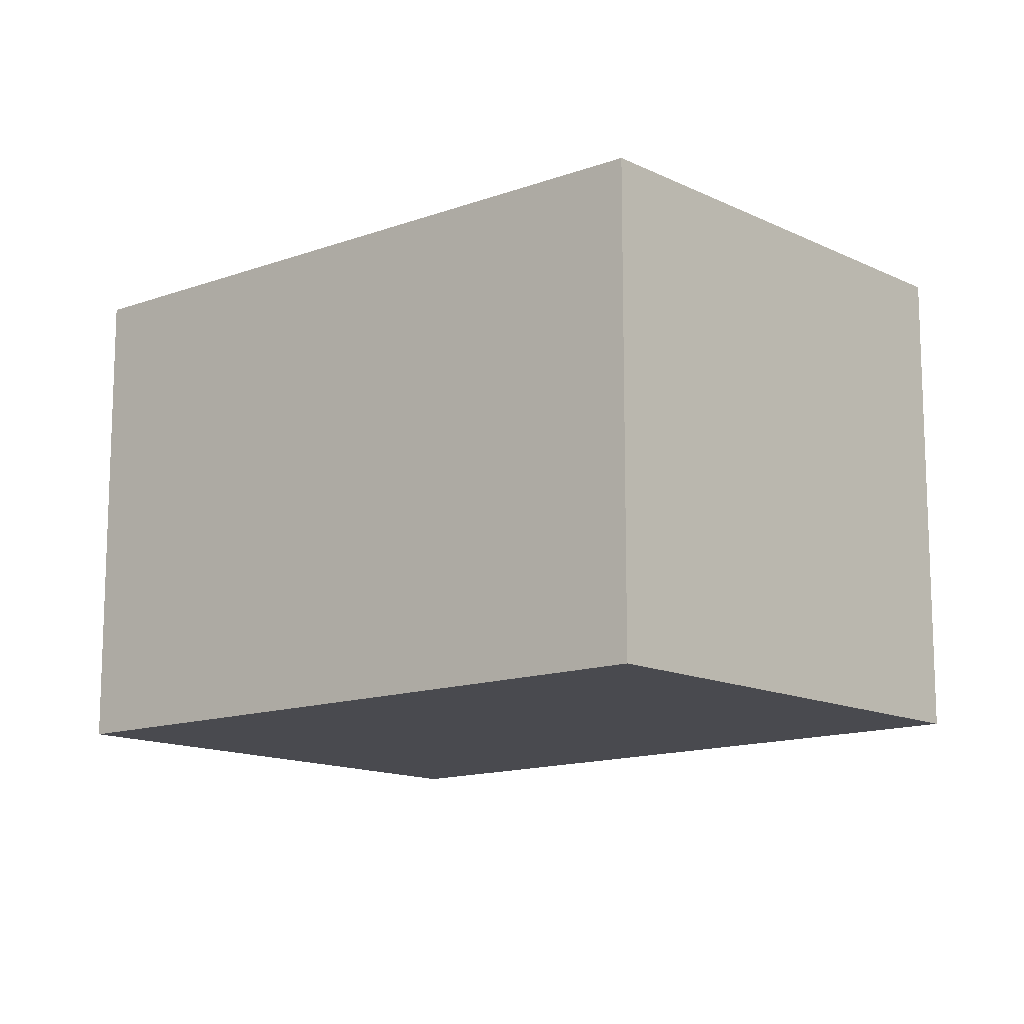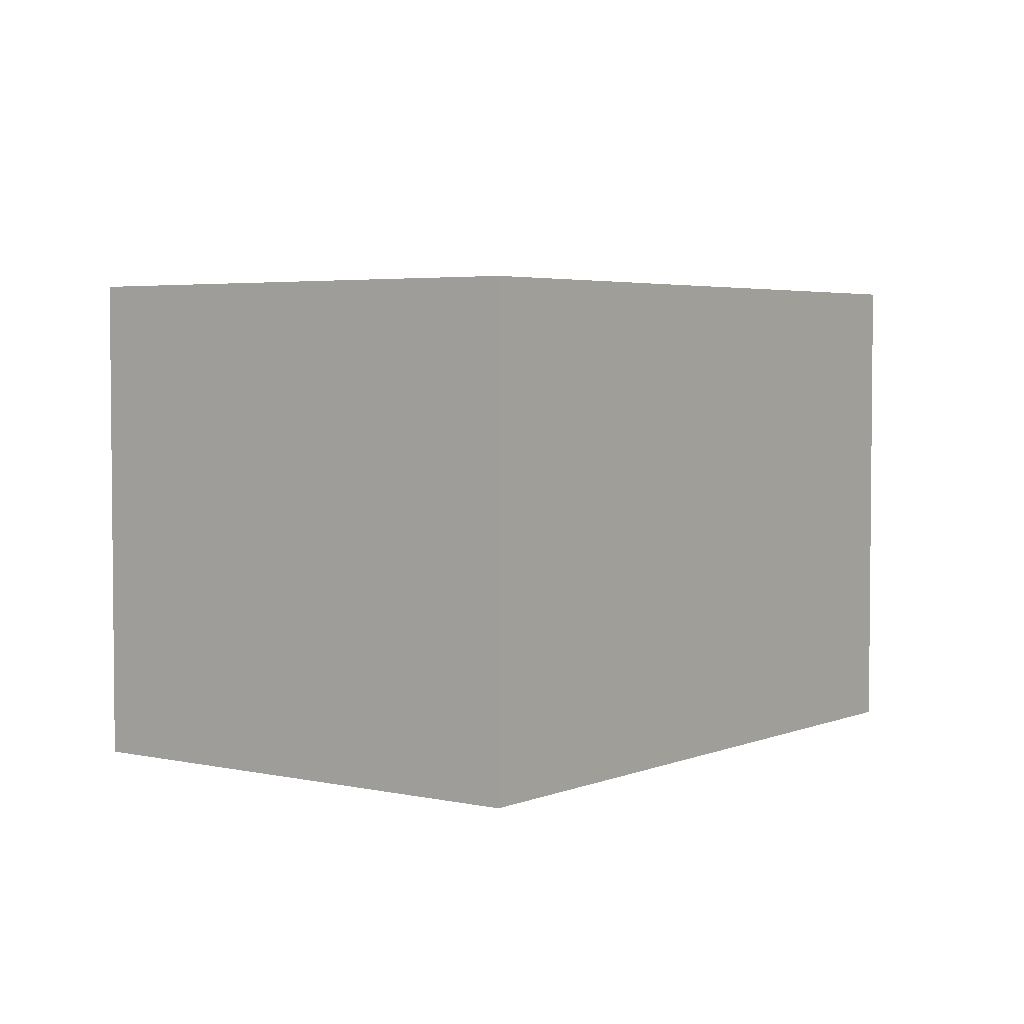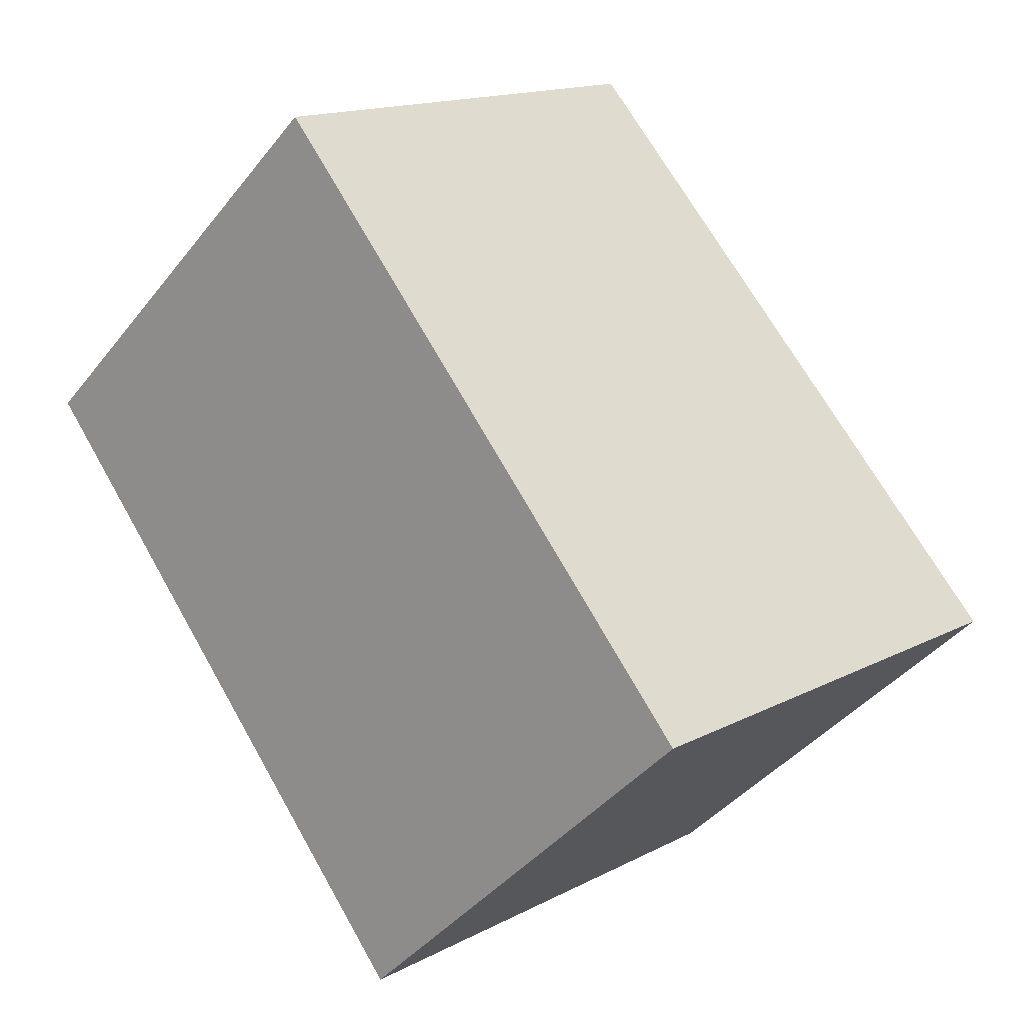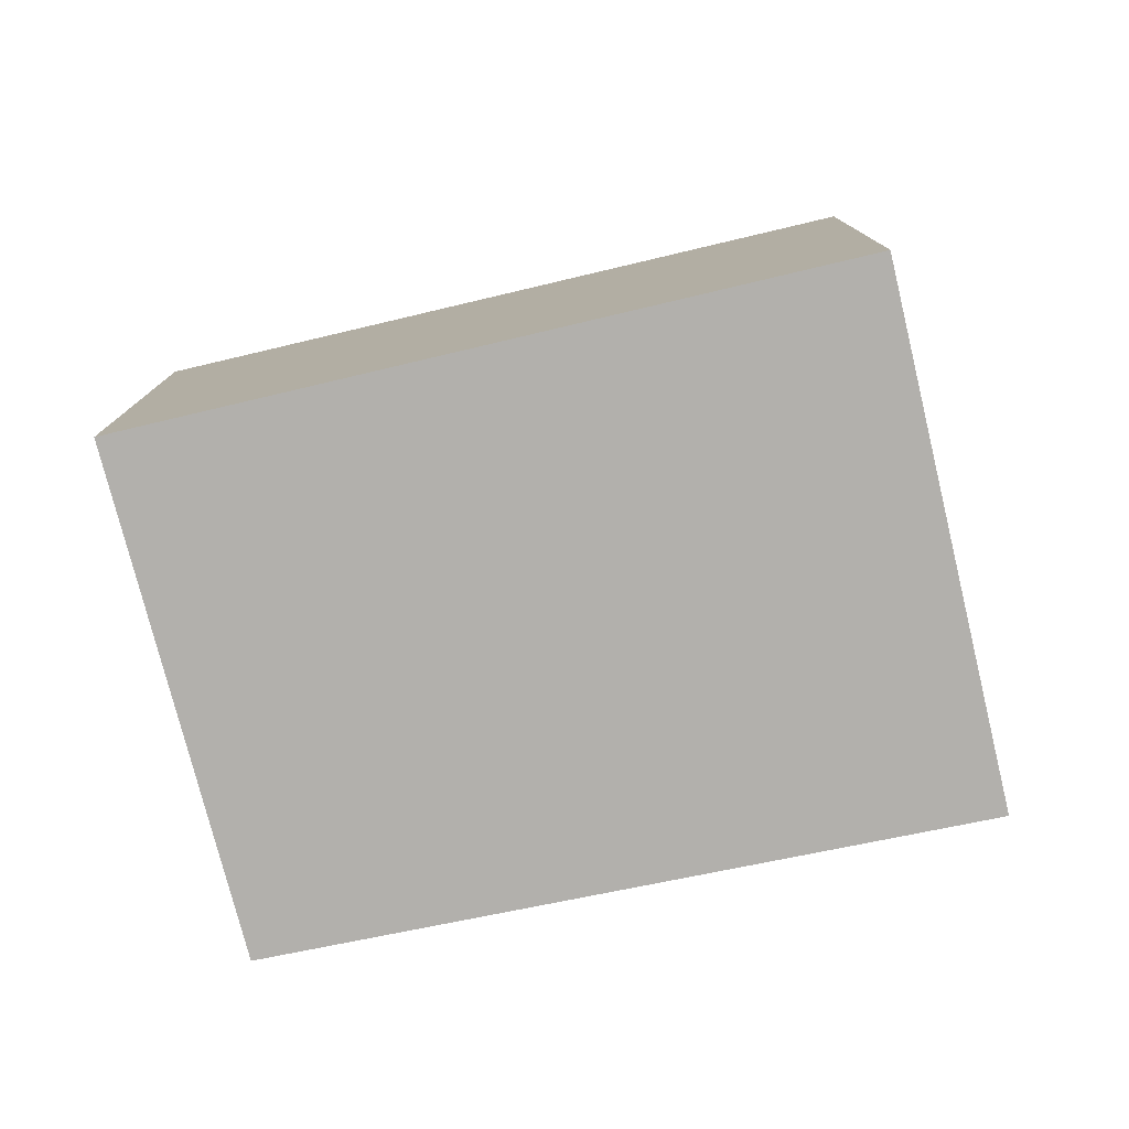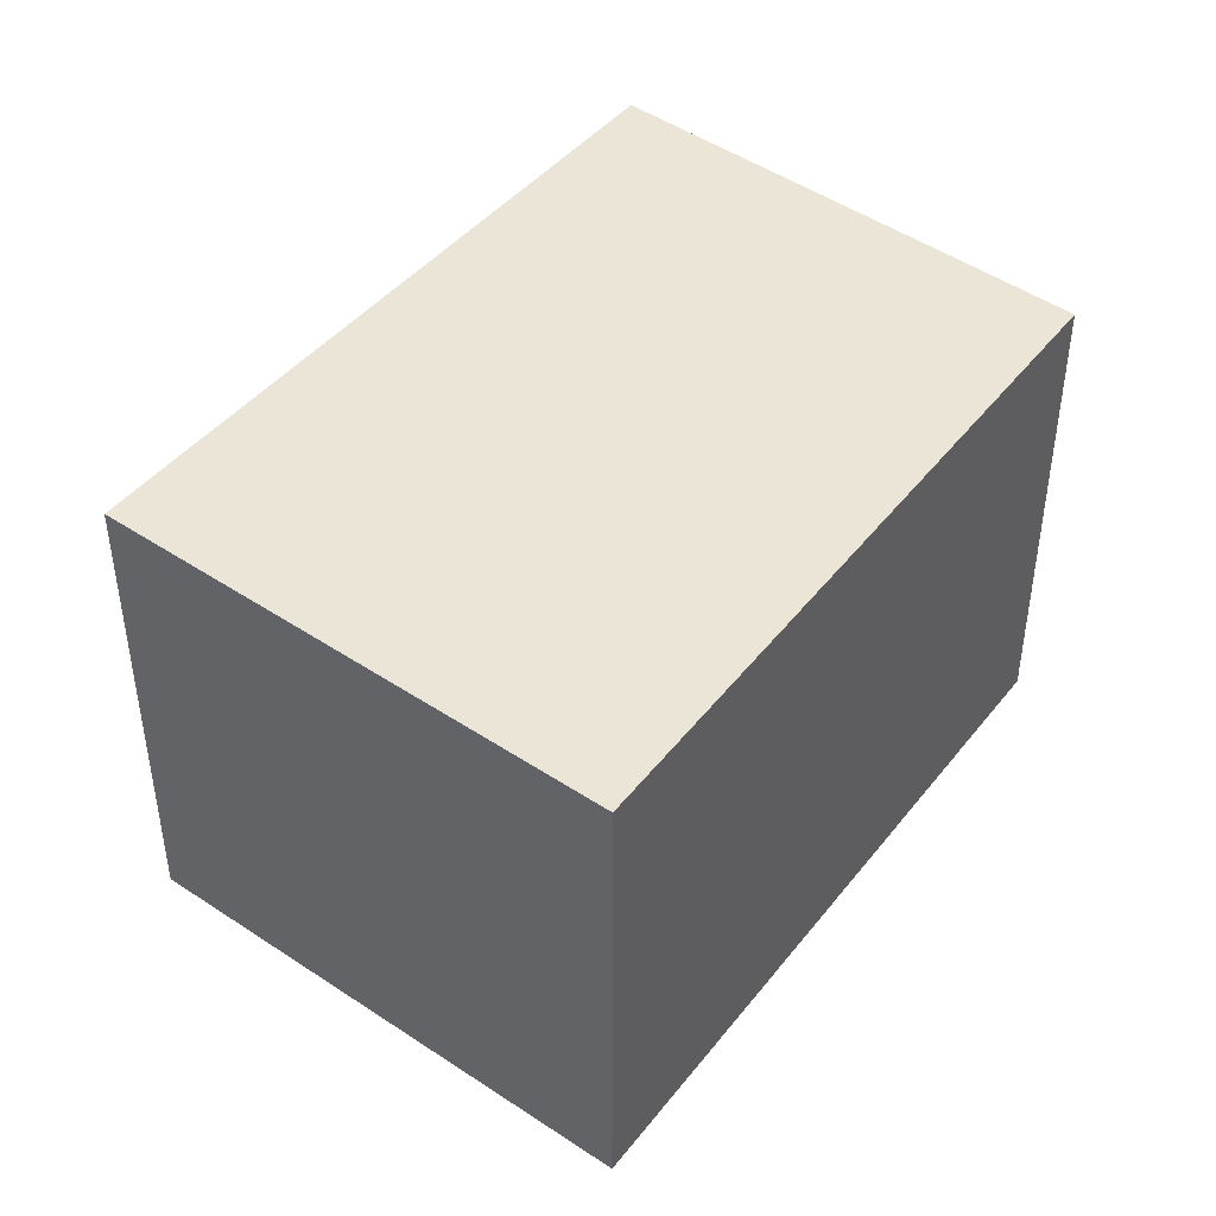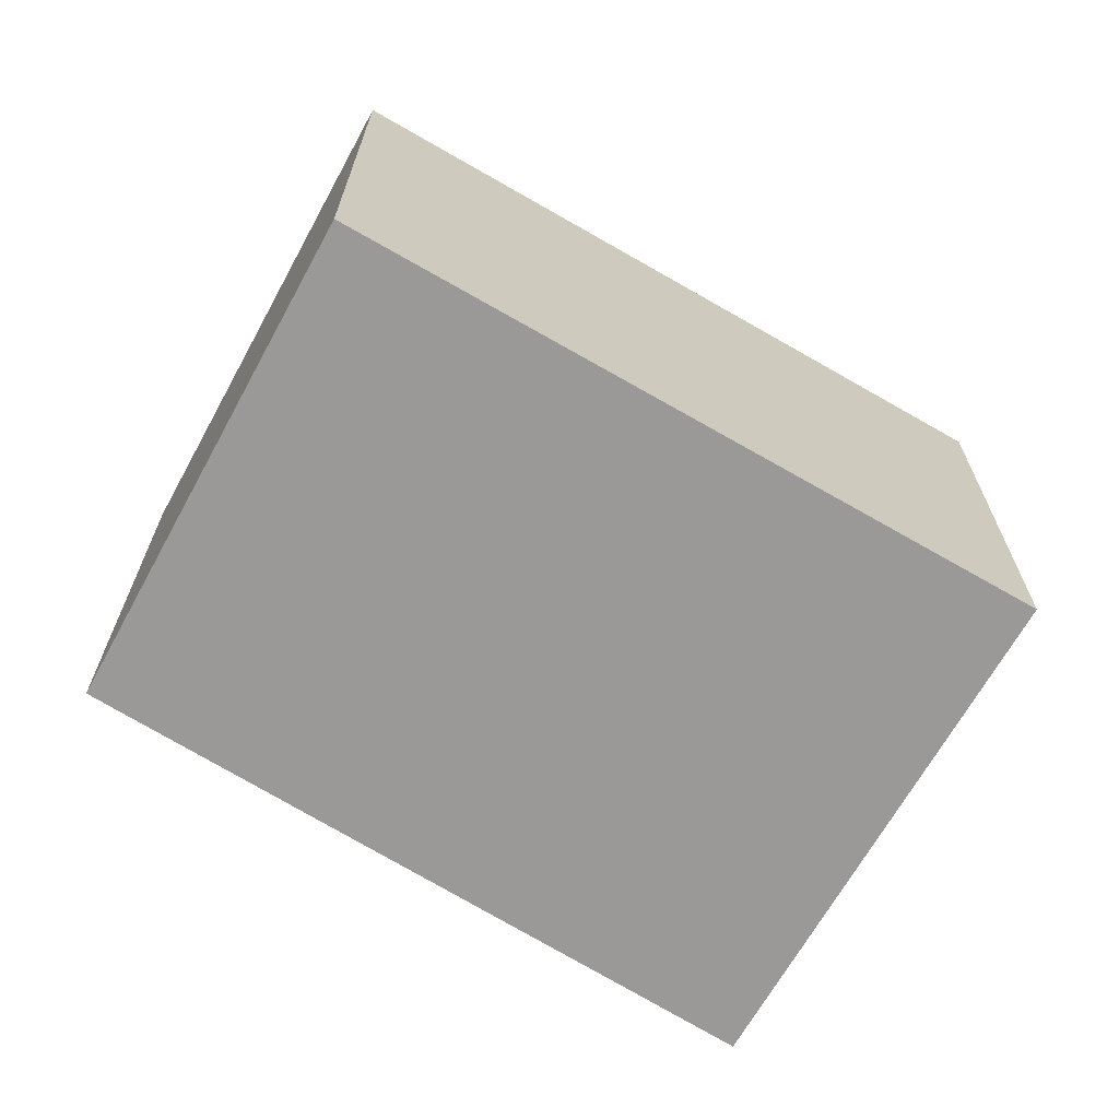
<metadata>
{"format":"obj","ext":"obj","renderer":"f3d","projection":"perspective","resolution":1024,"background":"white","views":[{"elev":-13.5,"azim":-87.4,"up":"+Y"},{"elev":3.7,"azim":-2.5,"up":"+Y"},{"elev":-41.2,"azim":-34.6,"up":"+Z"},{"elev":-78.8,"azim":64.6,"up":"+Y"},{"elev":45.8,"azim":178.8,"up":"+Y"},{"elev":-69.0,"azim":21.4,"up":"+Y"}]}
</metadata>
<code>
v  0 1.957 1.198e-16
v  3.405 1.957 -0.971
v  1.726 1.957 -2.313
v  1.573 1.957 1.321
v  1.726 1.416e-16 -2.313
v  0 0 0
v  1.573 -8.089e-17 1.321
v  3.405 5.946e-17 -0.971
g defaultobject
f 1 2 3
f 2 1 4
f 5 1 3
f 1 5 6
f 6 4 1
f 4 6 7
f 7 2 4
f 2 7 8
f 8 3 2
f 3 8 5
f 8 6 5
f 6 8 7

</code>
